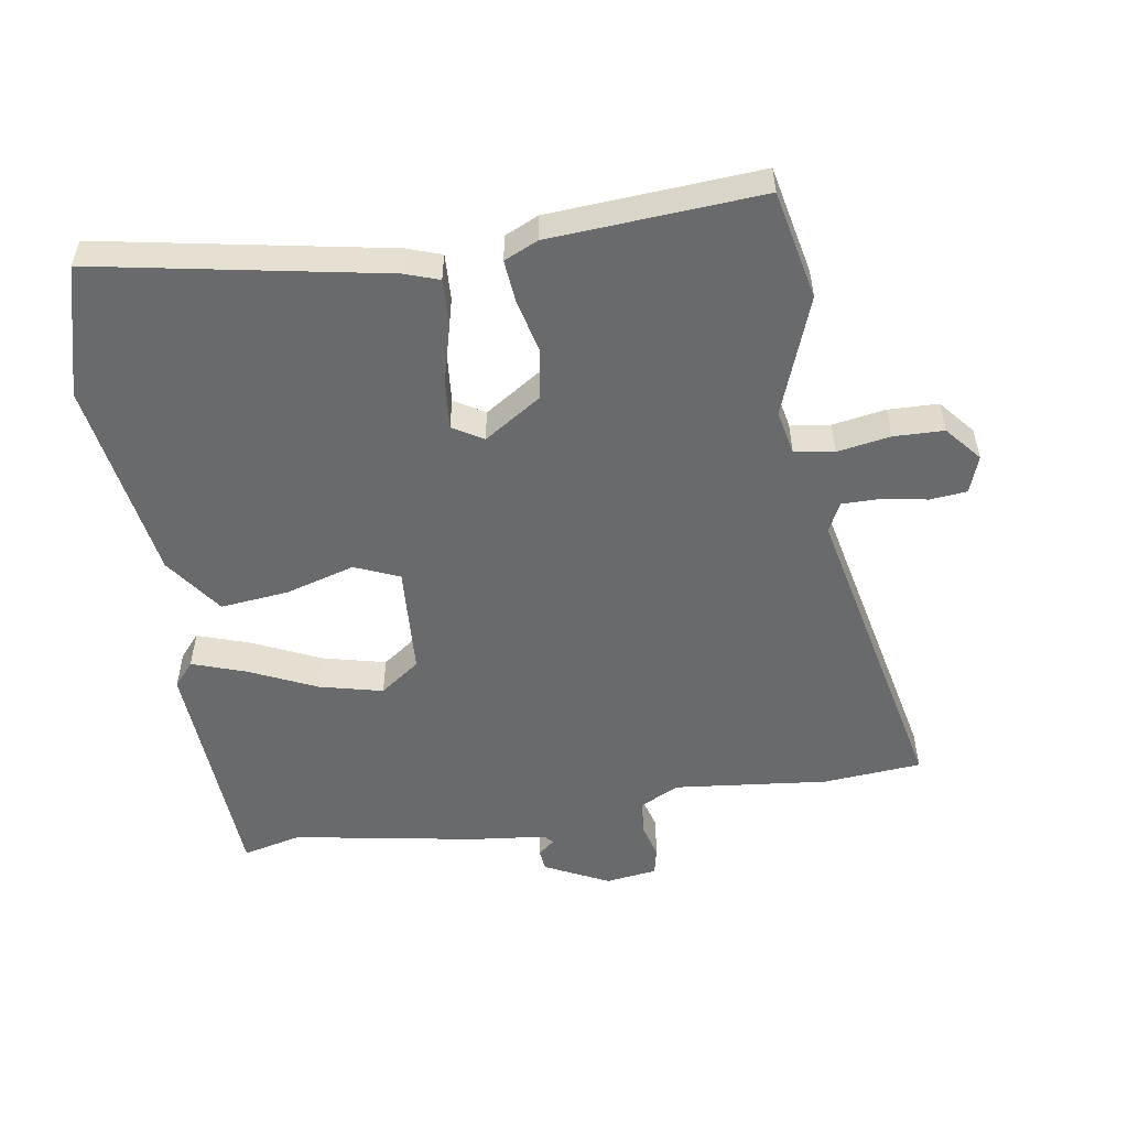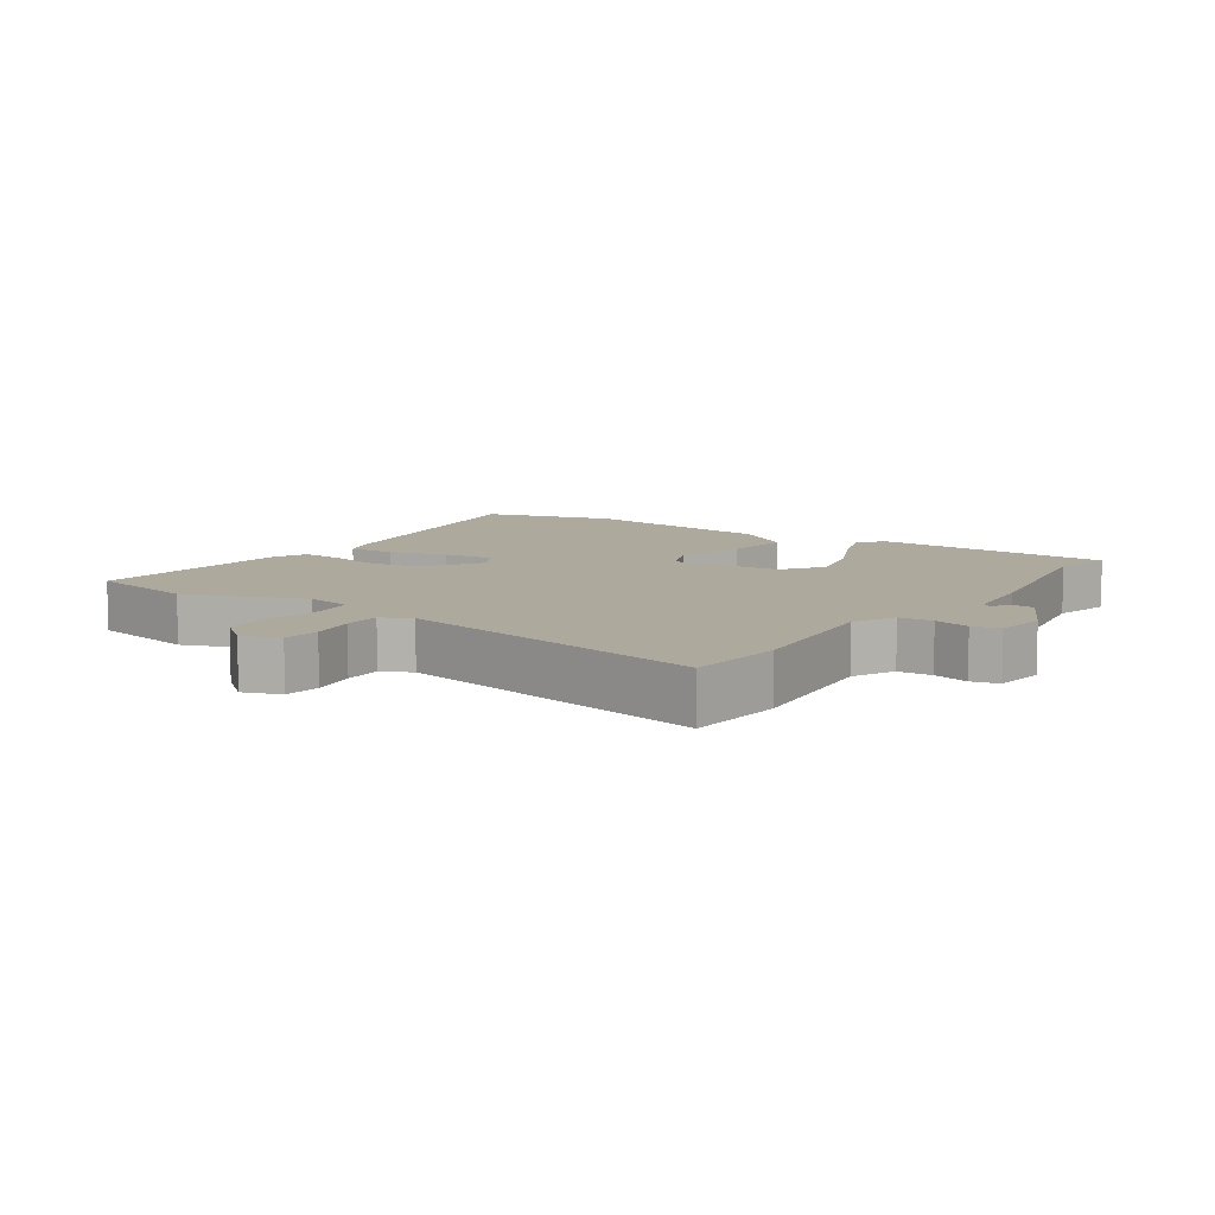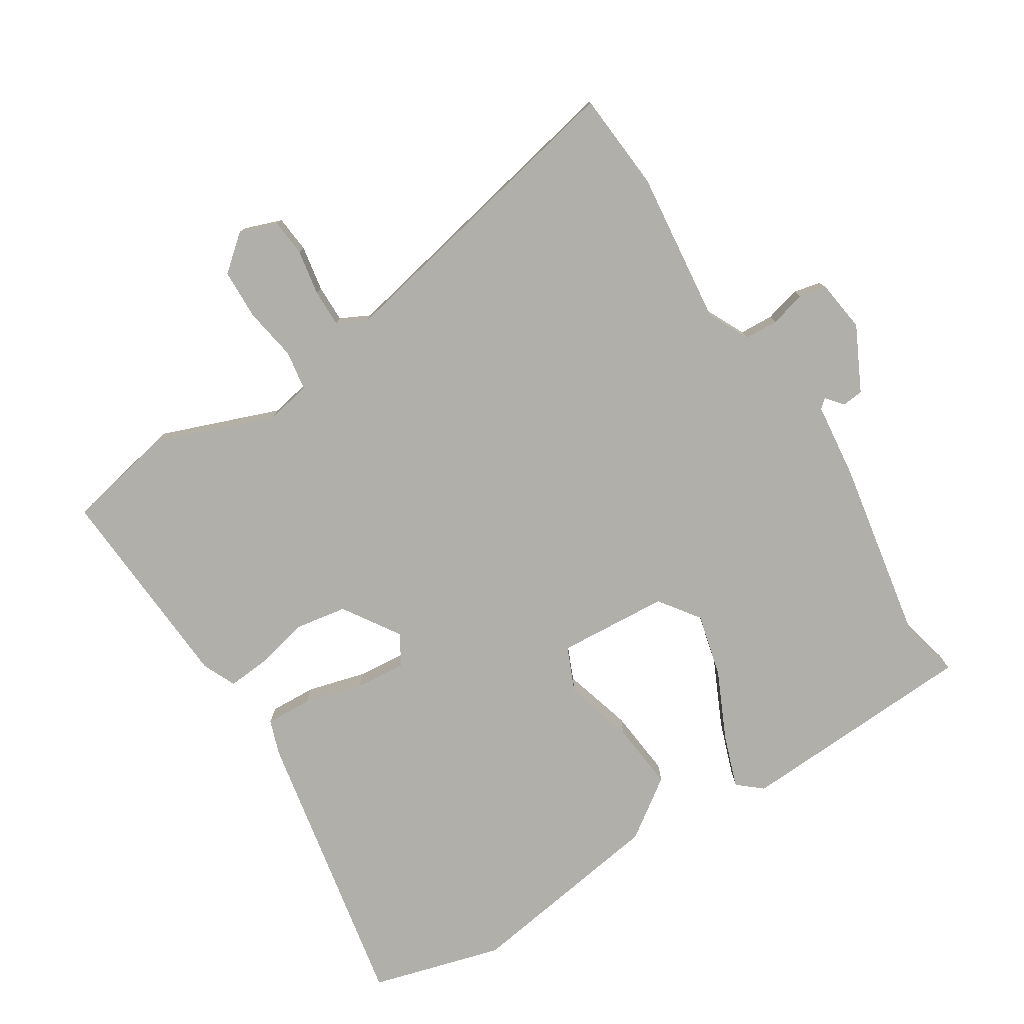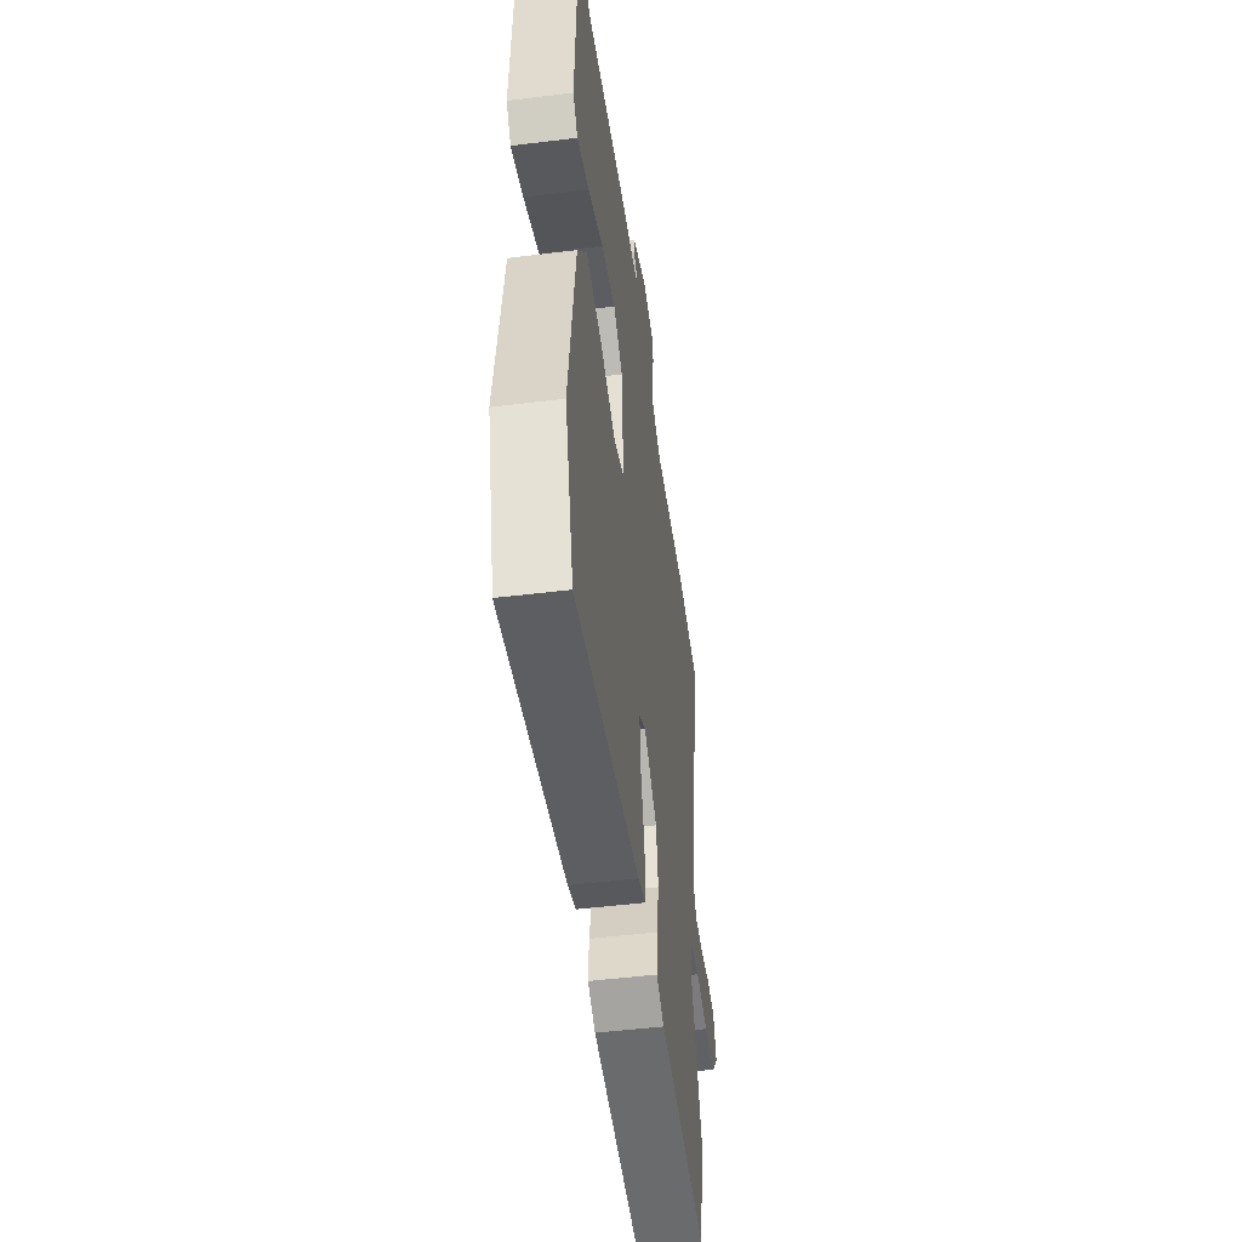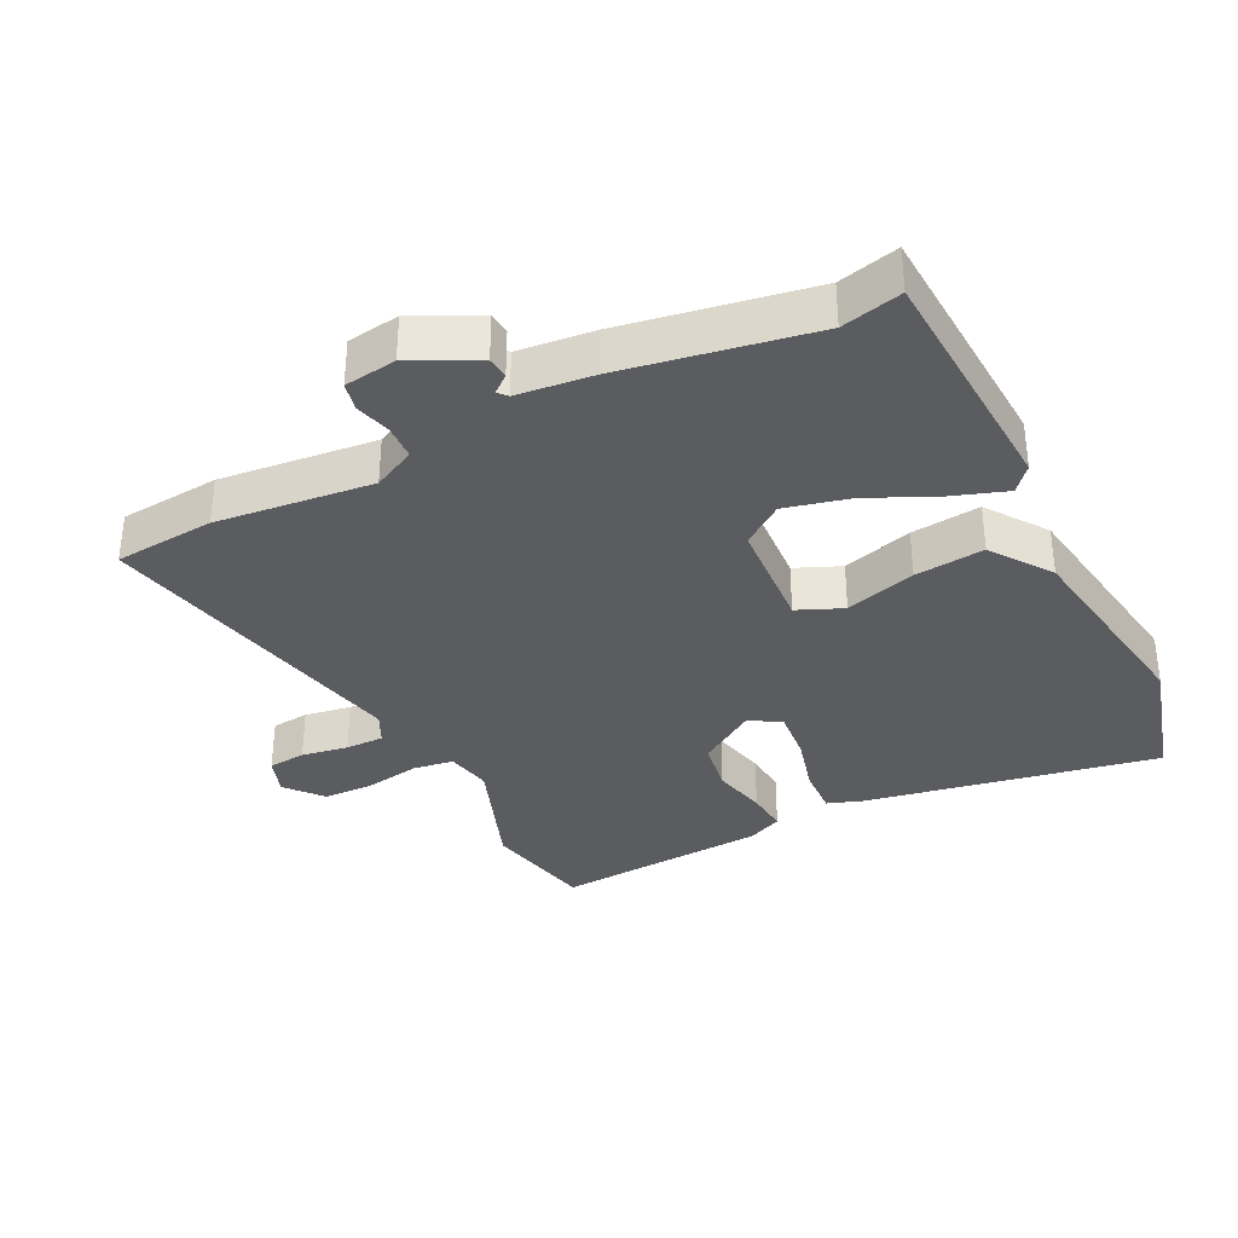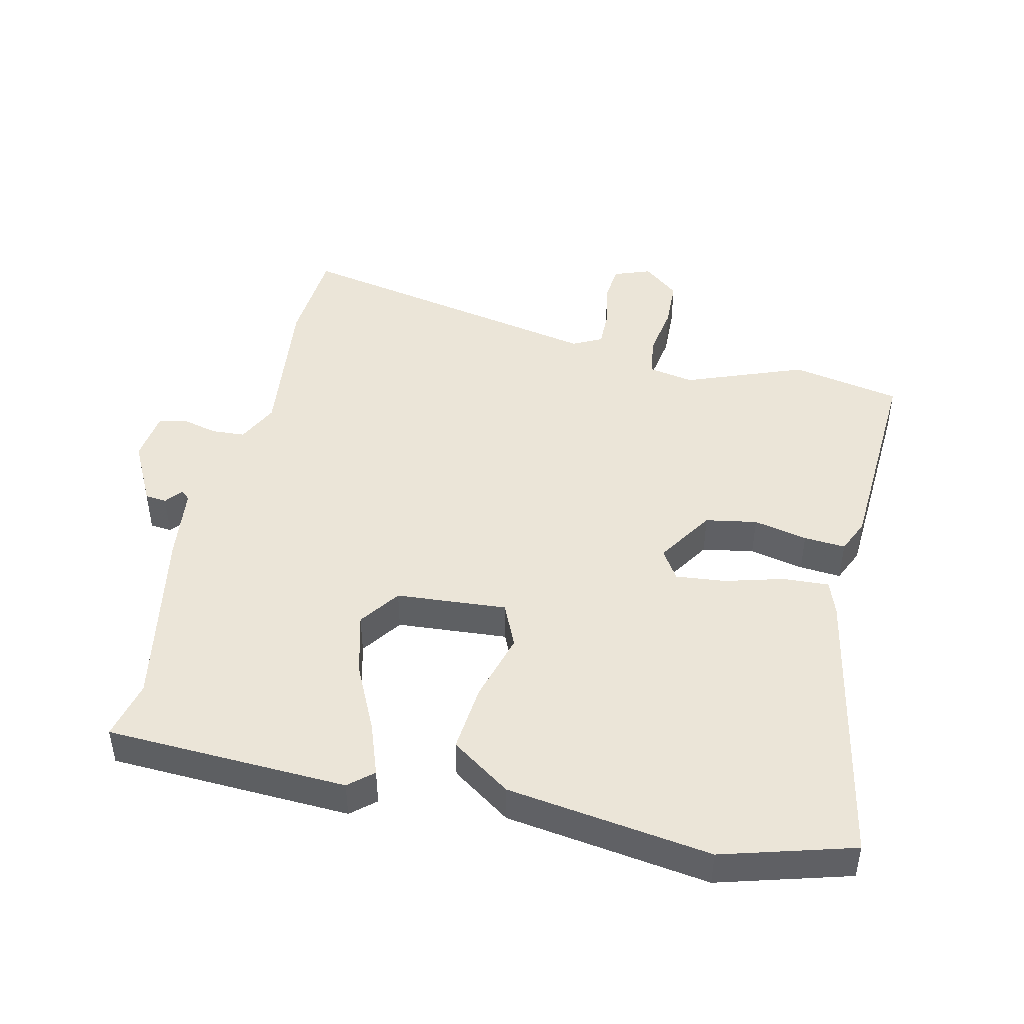
<metadata>
{"format":"obj","ext":"obj","renderer":"f3d","projection":"perspective","resolution":1024,"background":"white","views":[{"elev":-52.9,"azim":-170.3,"up":"+Y"},{"elev":8.8,"azim":-55.3,"up":"+Y"},{"elev":-78.0,"azim":-57.3,"up":"+Y"},{"elev":-50.1,"azim":97.7,"up":"+Z"},{"elev":-34.8,"azim":27.3,"up":"+Y"},{"elev":45.8,"azim":102.9,"up":"+Y"}]}
</metadata>
<code>
v 0.526 0.07 -0.41
v 0.468 0.07 -0.611
v 0.029 0.07 -0.524
v -0.024 0.07 -0.505
v -0.02 0.07 -0.434
v 0.005 0.07 -0.344
v 0.013 0.07 -0.267
v -0.033 0.07 -0.238
v -0.121 0.07 -0.294
v -0.135 0.07 -0.373
v -0.117 0.07 -0.456
v -0.112 0.07 -0.52
v -0.164 0.07 -0.543
v -0.488 0.07 -0.561
v -0.521 0.07 -0.393
v -0.451 0.07 -0.211
v -0.464 0.07 -0.142
v -0.525 0.07 -0.132
v -0.607 0.07 -0.145
v -0.684 0.07 -0.142
v -0.729 0.07 -0.087
v -0.708 0.07 -0.03
v -0.651 0.07 -0.025
v -0.581 0.07 -0.038
v -0.523 0.07 -0.039
v -0.5 0.07 0.006
v -0.597 0.07 0.493
v -0.445 0.07 0.504
v -0.209 0.07 0.476
v -0.145 0.07 0.507
v -0.142 0.07 0.559
v -0.156 0.07 0.614
v -0.146 0.07 0.656
v -0.067 0.07 0.666
v 0.031 0.07 0.616
v 0.034 0.07 0.583
v 0.008 0.07 0.562
v 0.02 0.07 0.548
v 0.136 0.07 0.534
v 0.419 0.07 0.481
v 0.51 0.07 0.502
v 0.526 0.07 0.132
v 0.494 0.07 0.095
v 0.413 0.07 0.124
v 0.31 0.07 0.173
v 0.213 0.07 0.198
v 0.151 0.07 0.154
v 0.138 0.07 -0.016
v 0.206 0.07 -0.046
v 0.313 0.07 -0.016
v 0.418 0.07 -0.006
v 0.481 0.07 -0.097
v 0.526 0 -0.41
v 0.468 0 -0.611
v 0.029 0 -0.524
v -0.024 0 -0.505
v -0.02 0 -0.434
v 0.005 0 -0.344
v 0.013 0 -0.267
v -0.033 0 -0.238
v -0.121 0 -0.294
v -0.135 0 -0.373
v -0.117 0 -0.456
v -0.112 0 -0.52
v -0.164 0 -0.543
v -0.488 0 -0.561
v -0.521 0 -0.393
v -0.451 0 -0.211
v -0.464 0 -0.142
v -0.525 0 -0.132
v -0.607 0 -0.145
v -0.684 0 -0.142
v -0.729 0 -0.087
v -0.708 0 -0.03
v -0.651 0 -0.025
v -0.581 0 -0.038
v -0.523 0 -0.039
v -0.5 0 0.006
v -0.597 0 0.493
v -0.445 0 0.504
v -0.209 0 0.476
v -0.145 0 0.507
v -0.142 0 0.559
v -0.156 0 0.614
v -0.146 0 0.656
v -0.067 0 0.666
v 0.031 0 0.616
v 0.034 0 0.583
v 0.008 0 0.562
v 0.02 0 0.548
v 0.136 0 0.534
v 0.419 0 0.481
v 0.51 0 0.502
v 0.526 0 0.132
v 0.494 0 0.095
v 0.413 0 0.124
v 0.31 0 0.173
v 0.213 0 0.198
v 0.151 0 0.154
v 0.138 0 -0.016
v 0.206 0 -0.046
v 0.313 0 -0.016
v 0.418 0 -0.006
v 0.481 0 -0.097
f 4 5 6
f 3 4 6
f 2 3 6
f 1 2 6
f 52 1 6
f 51 52 6
f 50 51 6
f 49 50 6
f 48 49 6 7
f 47 48 7 8
f 43 44 45
f 42 43 45
f 41 42 45
f 40 41 45
f 40 45 46
f 39 40 46
f 38 39 46
f 37 38 46 47
f 35 36 37
f 34 35 37
f 33 34 37
f 32 33 37
f 31 32 37
f 47 8 9
f 37 47 9
f 31 37 9
f 30 31 9
f 26 27 28 29
f 30 9 10
f 29 30 10
f 26 29 10
f 25 26 10
f 22 23 24
f 21 22 24
f 20 21 24
f 19 20 24
f 18 19 24
f 17 18 24 25
f 14 15 16
f 13 14 16
f 12 13 16
f 11 12 16
f 10 11 16
f 10 16 17
f 10 17 25
f 58 57 56
f 58 56 55
f 58 55 54
f 58 54 53
f 58 53 104
f 58 104 103
f 58 103 102
f 58 102 101
f 59 58 101 100
f 60 59 100 99
f 97 96 95
f 97 95 94
f 97 94 93
f 97 93 92
f 98 97 92
f 98 92 91
f 98 91 90
f 99 98 90 89
f 89 88 87
f 89 87 86
f 89 86 85
f 89 85 84
f 89 84 83
f 61 60 99
f 61 99 89
f 61 89 83
f 61 83 82
f 81 80 79 78
f 62 61 82
f 62 82 81
f 62 81 78
f 62 78 77
f 76 75 74
f 76 74 73
f 76 73 72
f 76 72 71
f 76 71 70
f 77 76 70 69
f 68 67 66
f 68 66 65
f 68 65 64
f 68 64 63
f 68 63 62
f 69 68 62
f 77 69 62
f 1 53 54 2
f 2 54 55 3
f 3 55 56 4
f 4 56 57 5
f 5 57 58 6
f 6 58 59 7
f 7 59 60 8
f 8 60 61 9
f 9 61 62 10
f 10 62 63 11
f 11 63 64 12
f 12 64 65 13
f 13 65 66 14
f 14 66 67 15
f 15 67 68 16
f 16 68 69 17
f 17 69 70 18
f 18 70 71 19
f 19 71 72 20
f 20 72 73 21
f 21 73 74 22
f 22 74 75 23
f 23 75 76 24
f 24 76 77 25
f 25 77 78 26
f 26 78 79 27
f 27 79 80 28
f 28 80 81 29
f 29 81 82 30
f 30 82 83 31
f 31 83 84 32
f 32 84 85 33
f 33 85 86 34
f 34 86 87 35
f 35 87 88 36
f 36 88 89 37
f 37 89 90 38
f 38 90 91 39
f 39 91 92 40
f 40 92 93 41
f 41 93 94 42
f 42 94 95 43
f 43 95 96 44
f 44 96 97 45
f 45 97 98 46
f 46 98 99 47
f 47 99 100 48
f 48 100 101 49
f 49 101 102 50
f 50 102 103 51
f 51 103 104 52
f 52 104 53 1

</code>
